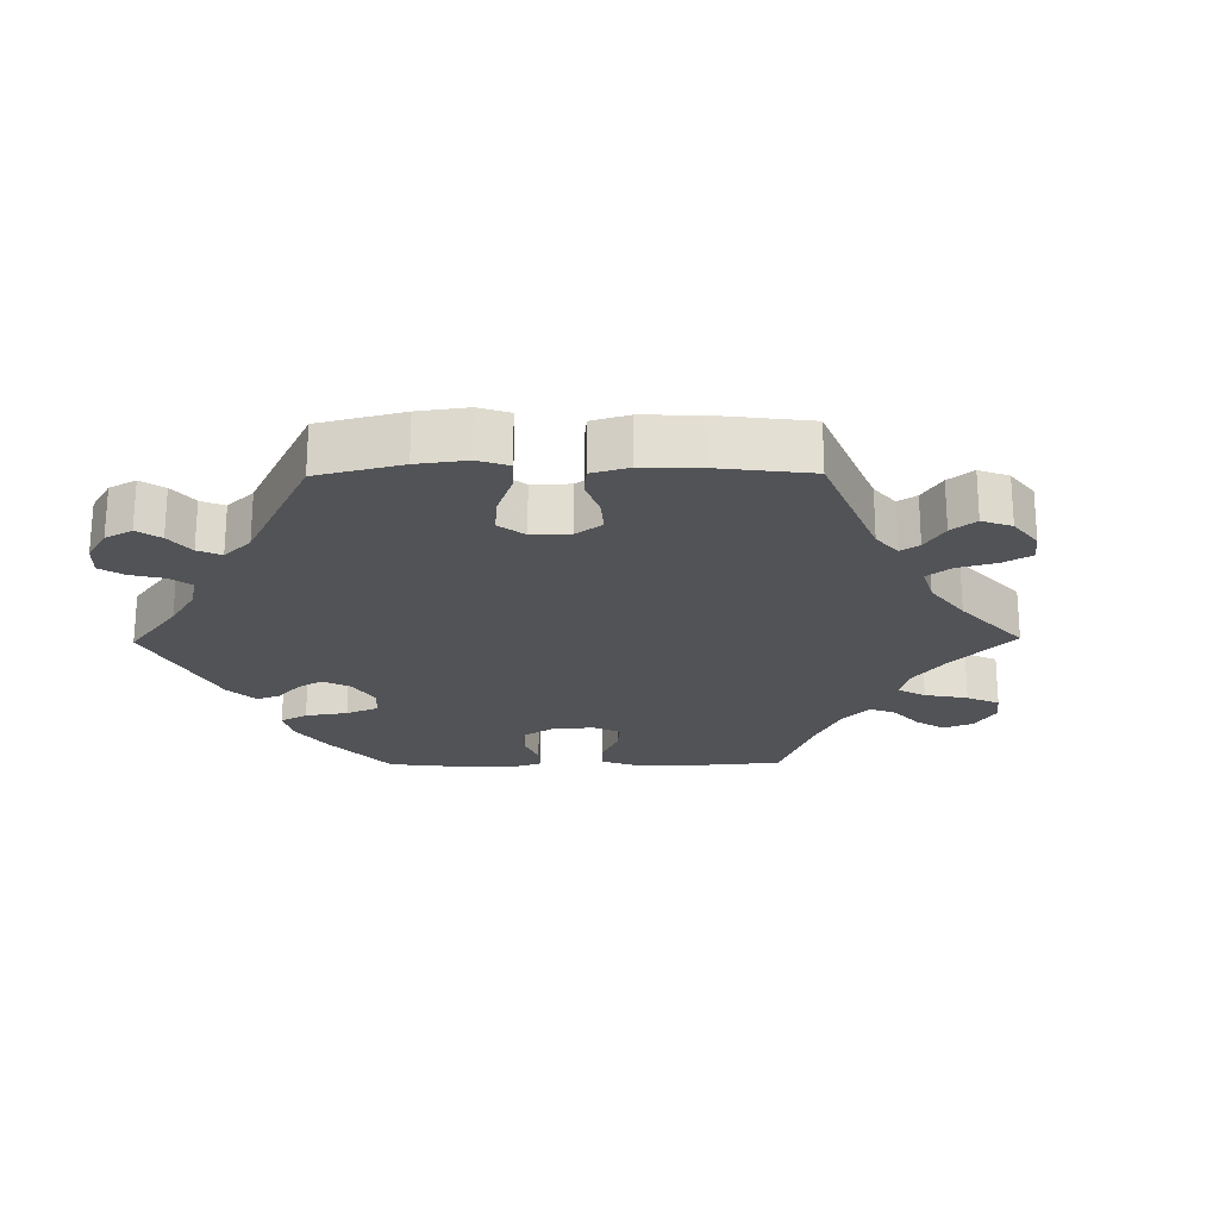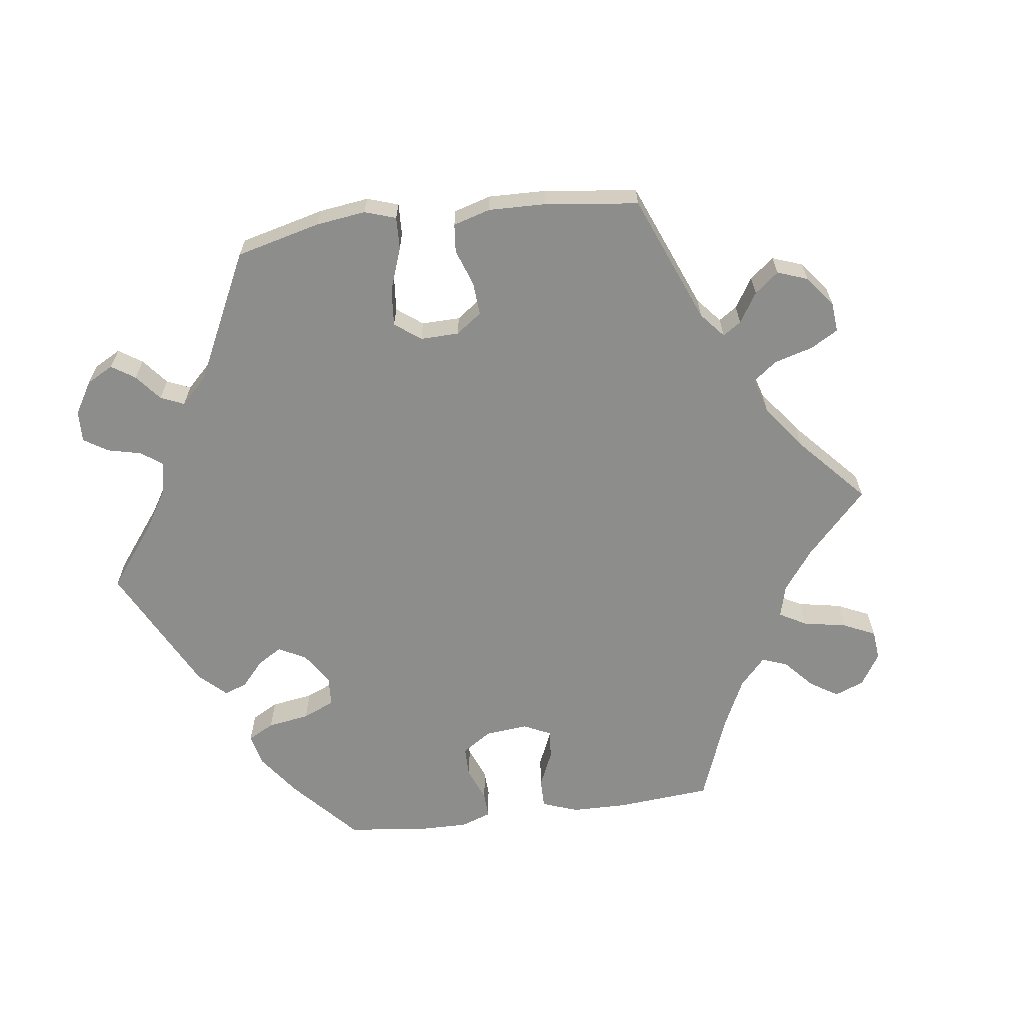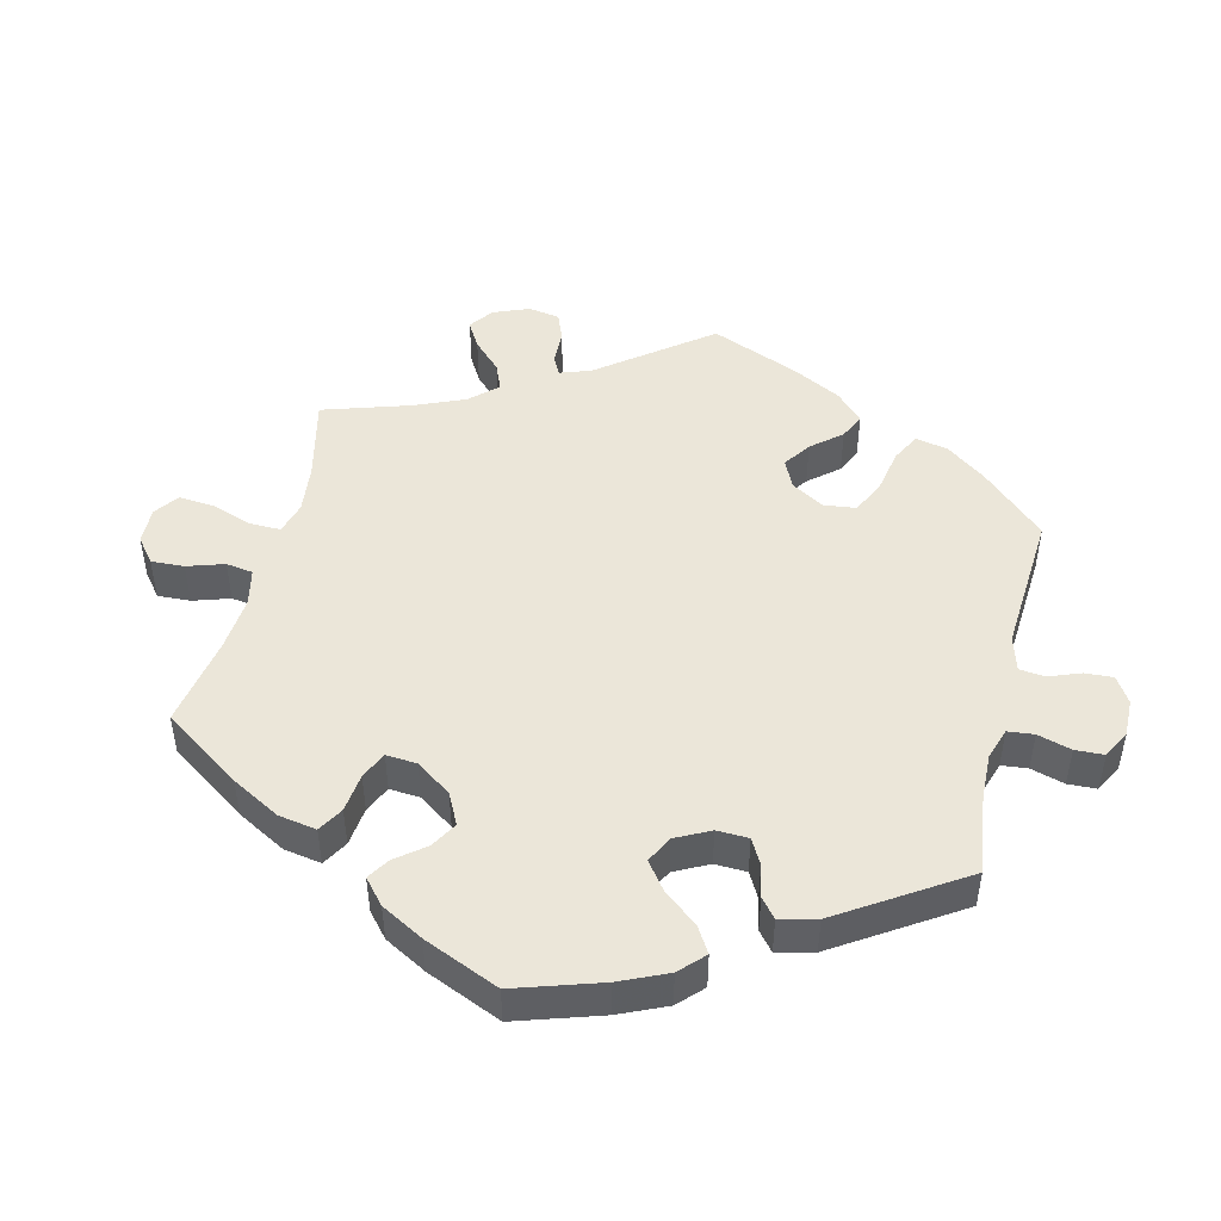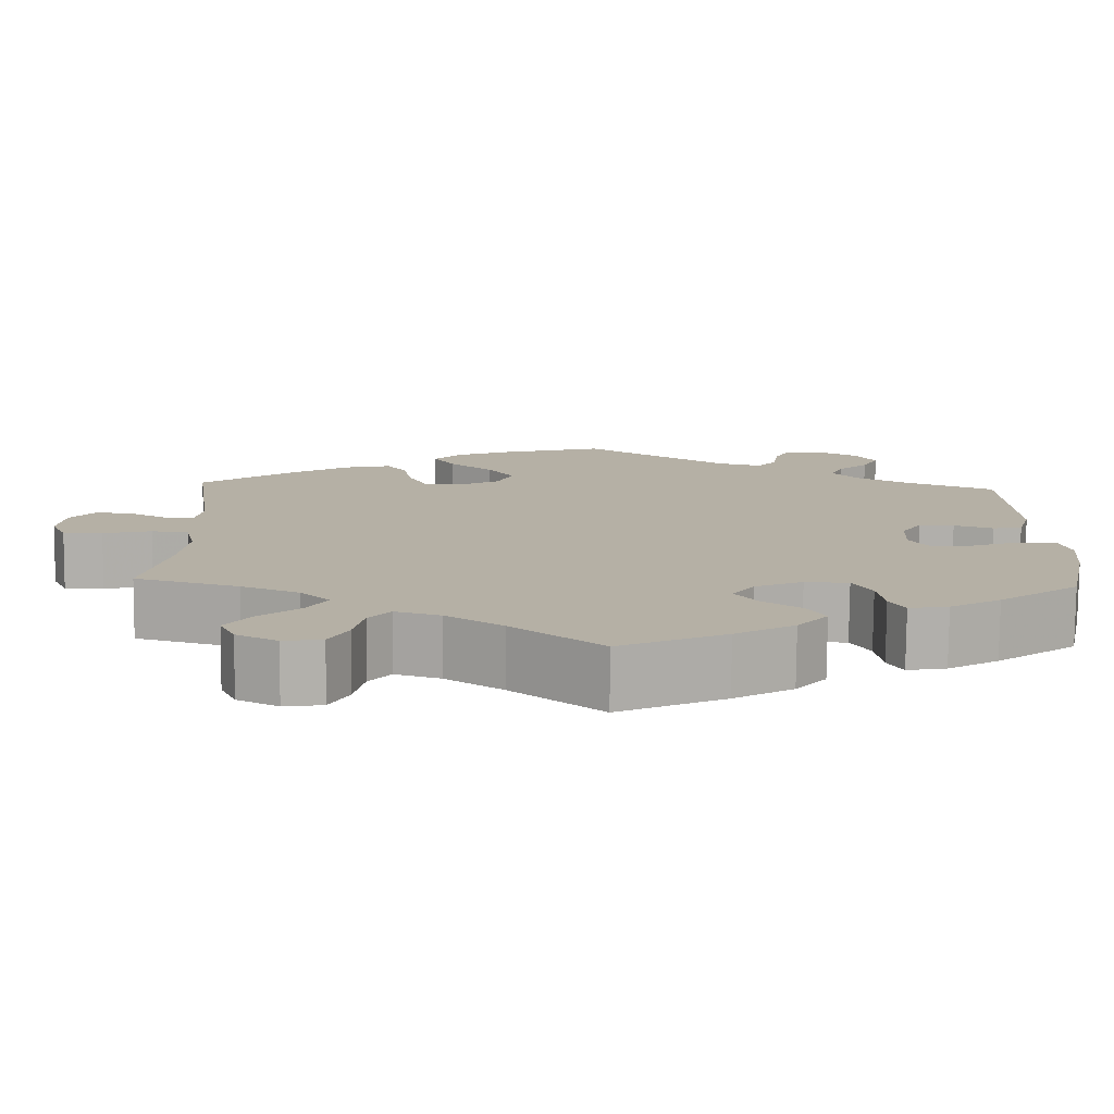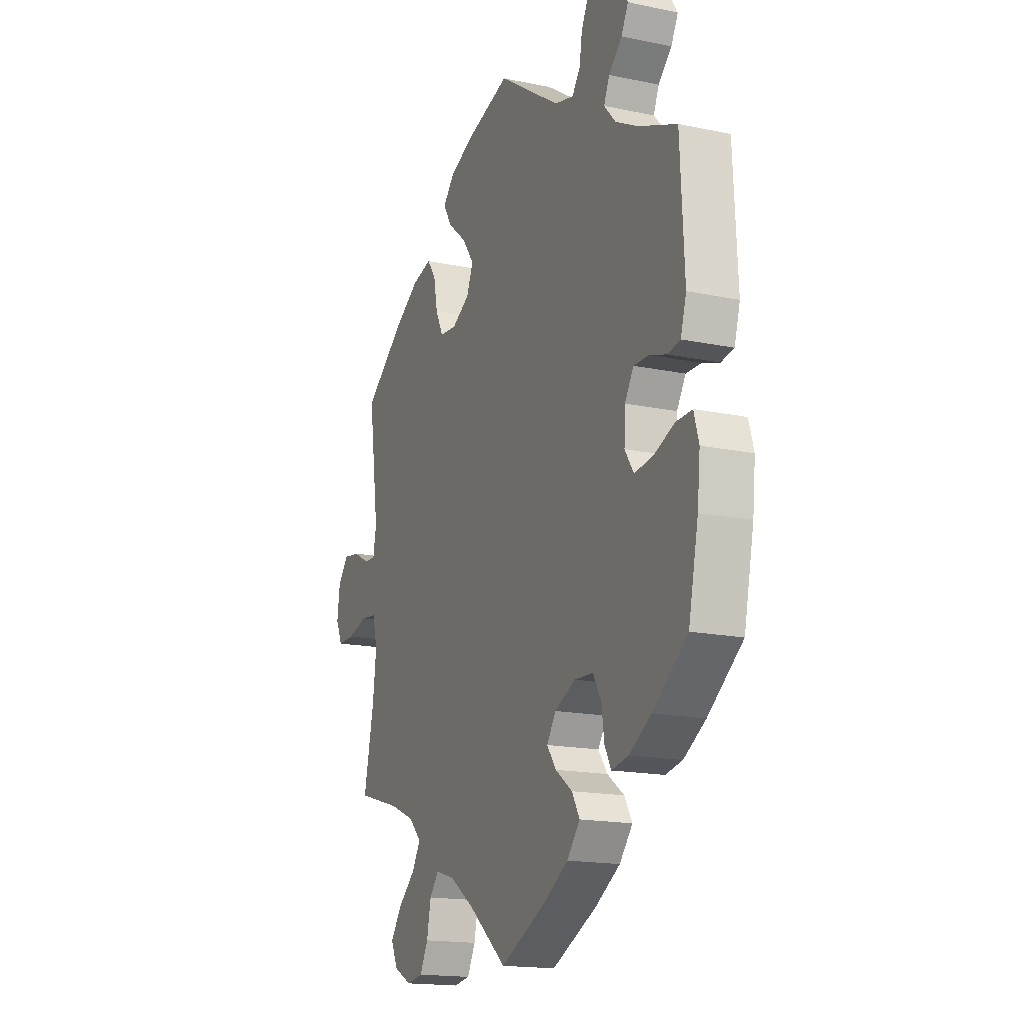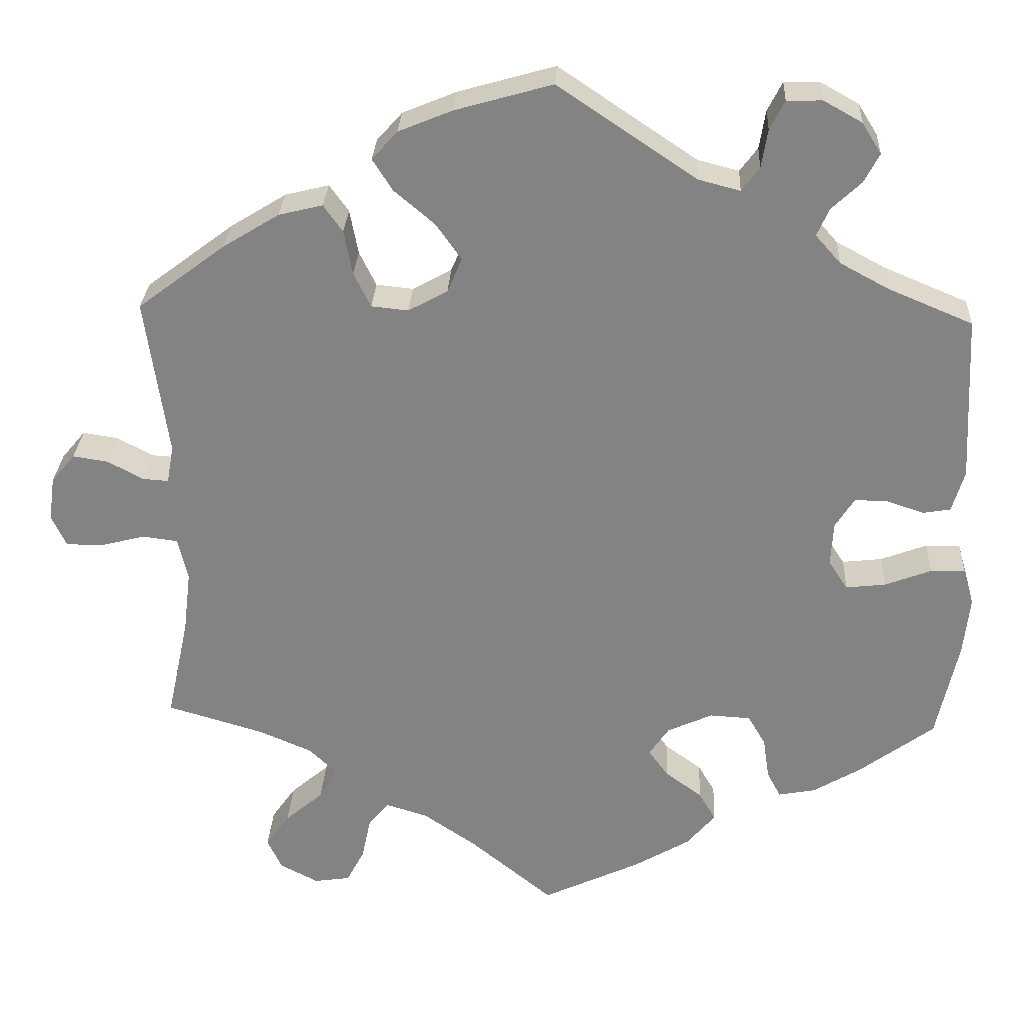
<metadata>
{"format":"obj","ext":"obj","renderer":"f3d","projection":"perspective","resolution":1024,"background":"white","views":[{"elev":-22.3,"azim":30.7,"up":"+Y"},{"elev":-64.5,"azim":37.6,"up":"+Y"},{"elev":46.8,"azim":-106.3,"up":"+Y"},{"elev":-78.3,"azim":179.5,"up":"+Z"},{"elev":-17.0,"azim":-112.8,"up":"+Z"},{"elev":28.6,"azim":-177.1,"up":"+Z"}]}
</metadata>
<code>
v -0.238 0.07 -0.472
v 0.136 0.07 0.34
v 0.305 0.07 -0.413
v -0.439 0.07 -0.383
v 0.233 0.07 -0.467
v -0.565 0.07 -0.18
v 0.109 0.07 -0.531
v -0.38 0.07 0.577
v 0 0.07 -0.62
v 0.271 0.07 -0.556
v -0.201 0.07 -0.516
v 0.293 0.07 0.455
v 0.411 0.07 -0.347
v -0.454 0.07 -0.079
v -0.257 0.07 0.516
v 0.643 0.07 0.088
v 0.341 0.07 -0.377
v 0.379 0.07 -0.496
v 0.615 0.07 -0.048
v -0.385 0.07 0.499
v 0 0.07 0.62
v -0.537 0.07 -0.31
v 0.257 0.07 0.362
v -0.216 0.07 -0.434
v 0.511 0.07 -0.039
v -0.331 0.07 0.427
v -0.405 0.07 0.537
v 0.517 0.07 0.054
v -0.532 0.07 0.039
v -0.377 0.07 -0.047
v 0.196 0.07 0.555
v -0.548 0.07 0.093
v 0.391 0.07 -0.581
v -0.227 0.07 -0.298
v 0.556 0.07 -0.033
v -0.329 0.07 -0.429
v -0.427 0.07 0.356
v -0.33 0.07 0.605
v -0.311 0.07 -0.395
v 0.663 0.07 -0.048
v -0.496 0.07 0.033
v -0.405 0.07 0.05
v 0.41 0.07 -0.54
v -0.537 0.07 0.31
v -0.347 0.07 0.463
v -0.284 0.07 0.604
v 0.423 0.07 0.396
v 0.682 0.07 -0.007
v -0.168 0.07 -0.325
v 0.235 0.07 0.317
v 0.498 0.07 -0.094
v -0.234 0.07 0.485
v -0.129 0.07 -0.559
v 0.55 0.07 0.056
v 0.15 0.07 0.432
v -0.28 0.07 -0.301
v 0.537 0.07 -0.31
v 0.35 0.07 0.441
v -0.303 0.07 -0.341
v -0.402 0.07 -0.085
v 0.294 0.07 -0.6
v -0.38 0.07 0.01
v -0.514 0.07 -0.056
v 0.508 0.07 -0.176
v 0.268 0.07 0.42
v -0.265 0.07 0.566
v -0.573 0.07 -0.103
v -0.377 0.07 -0.42
v -0.364 0.07 0.39
v 0.229 0.07 0.518
v -0.142 0.07 -0.363
v 0.674 0.07 0.051
v 0.187 0.07 0.312
v -0.168 0.07 -0.399
v 0.117 0.07 0.385
v 0.508 0.07 0.103
v -0.448 0.07 0.049
v 0.537 0.07 0.31
v 0.259 0.07 -0.499
v 0.329 0.07 -0.453
v 0.126 0.07 0.584
v 0.178 0.07 -0.484
v 0.341 0.07 -0.607
v 0.203 0.07 0.477
v -0.18 0.07 0.499
v -0.559 0.07 -0.055
v 0.597 0.07 0.081
v -0.238 -0 -0.472
v 0.136 -0 0.34
v 0.305 -0 -0.413
v -0.439 -0 -0.383
v 0.233 -0 -0.467
v -0.565 -0 -0.18
v 0.109 -0 -0.531
v -0.38 -0 0.577
v 0 -0 -0.62
v 0.271 -0 -0.556
v -0.201 -0 -0.516
v 0.293 -0 0.455
v 0.411 -0 -0.347
v -0.454 -0 -0.079
v -0.257 -0 0.516
v 0.643 -0 0.088
v 0.341 -0 -0.377
v 0.379 -0 -0.496
v 0.615 -0 -0.048
v -0.385 -0 0.499
v 0 -0 0.62
v -0.537 -0 -0.31
v 0.257 -0 0.362
v -0.216 -0 -0.434
v 0.511 -0 -0.039
v -0.331 -0 0.427
v -0.405 -0 0.537
v 0.517 -0 0.054
v -0.532 -0 0.039
v -0.377 -0 -0.047
v 0.196 -0 0.555
v -0.548 -0 0.093
v 0.391 -0 -0.581
v -0.227 -0 -0.298
v 0.556 -0 -0.033
v -0.329 -0 -0.429
v -0.427 -0 0.356
v -0.33 -0 0.605
v -0.311 -0 -0.395
v 0.663 -0 -0.048
v -0.496 -0 0.033
v -0.405 -0 0.05
v 0.41 -0 -0.54
v -0.537 -0 0.31
v -0.347 -0 0.463
v -0.284 -0 0.604
v 0.423 -0 0.396
v 0.682 -0 -0.007
v -0.168 -0 -0.325
v 0.235 -0 0.317
v 0.498 -0 -0.094
v -0.234 -0 0.485
v -0.129 -0 -0.559
v 0.55 -0 0.056
v 0.15 -0 0.432
v -0.28 -0 -0.301
v 0.537 -0 -0.31
v 0.35 -0 0.441
v -0.303 -0 -0.341
v -0.402 -0 -0.085
v 0.294 -0 -0.6
v -0.38 -0 0.01
v -0.514 -0 -0.056
v 0.508 -0 -0.176
v 0.268 -0 0.42
v -0.265 -0 0.566
v -0.573 -0 -0.103
v -0.377 -0 -0.42
v -0.364 -0 0.39
v 0.229 -0 0.518
v -0.142 -0 -0.363
v 0.674 -0 0.051
v 0.187 -0 0.312
v -0.168 -0 -0.399
v 0.117 -0 0.385
v 0.508 -0 0.103
v -0.448 -0 0.049
v 0.537 -0 0.31
v 0.259 -0 -0.499
v 0.329 -0 -0.453
v 0.126 -0 0.584
v 0.178 -0 -0.484
v 0.341 -0 -0.607
v 0.203 -0 0.477
v -0.18 -0 0.499
v -0.559 -0 -0.055
v 0.597 -0 0.081
f 47 78 76
f 58 47 76 28
f 23 65 12 58
f 50 23 58 28
f 73 50 28
f 2 73 28
f 31 70 84 55
f 31 55 75
f 85 21 81 31
f 52 85 31 75
f 38 46 66 15
f 38 15 52
f 8 38 52
f 45 20 27 8
f 26 45 8 52
f 69 26 52 75
f 29 32 44 37
f 77 41 29 37
f 42 77 37 69
f 62 42 69 75
f 67 86 63 14
f 67 14 60
f 6 67 60
f 22 6 60
f 4 22 60 30
f 59 39 36 68
f 56 59 68 4
f 11 1 24 74
f 11 74 71
f 7 9 53 11
f 82 7 11 71
f 5 82 71 49
f 83 61 10 79
f 43 33 83 79
f 80 18 43 79
f 3 80 79 5
f 17 3 5 49
f 64 57 13
f 51 64 13 17
f 25 51 17 49
f 48 40 19 35
f 48 35 25
f 72 48 25
f 54 87 16 72
f 28 54 72 25
f 2 28 25 49
f 30 62 75 2
f 56 4 30 2
f 34 56 2
f 49 34 2
f 163 165 134
f 115 163 134 145
f 145 99 152 110
f 115 145 110 137
f 115 137 160
f 115 160 89
f 142 171 157 118
f 162 142 118
f 118 168 108 172
f 162 118 172 139
f 102 153 133 125
f 139 102 125
f 139 125 95
f 95 114 107 132
f 139 95 132 113
f 162 139 113 156
f 124 131 119 116
f 124 116 128 164
f 156 124 164 129
f 162 156 129 149
f 101 150 173 154
f 147 101 154
f 147 154 93
f 147 93 109
f 117 147 109 91
f 155 123 126 146
f 91 155 146 143
f 161 111 88 98
f 158 161 98
f 98 140 96 94
f 158 98 94 169
f 136 158 169 92
f 166 97 148 170
f 166 170 120 130
f 166 130 105 167
f 92 166 167 90
f 136 92 90 104
f 100 144 151
f 104 100 151 138
f 136 104 138 112
f 122 106 127 135
f 112 122 135
f 112 135 159
f 159 103 174 141
f 112 159 141 115
f 136 112 115 89
f 89 162 149 117
f 89 117 91 143
f 89 143 121
f 89 121 136
f 76 163 115 28
f 28 115 141 54
f 54 141 174 87
f 87 174 103 16
f 16 103 159 72
f 72 159 135 48
f 48 135 127 40
f 40 127 106 19
f 19 106 122 35
f 35 122 112 25
f 25 112 138 51
f 51 138 151 64
f 64 151 144 57
f 57 144 100 13
f 13 100 104 17
f 17 104 90 3
f 3 90 167 80
f 80 167 105 18
f 18 105 130 43
f 43 130 120 33
f 33 120 170 83
f 83 170 148 61
f 61 148 97 10
f 10 97 166 79
f 79 166 92 5
f 5 92 169 82
f 82 169 94 7
f 7 94 96 9
f 9 96 140 53
f 53 140 98 11
f 11 98 88 1
f 1 88 111 24
f 24 111 161 74
f 74 161 158 71
f 71 158 136 49
f 49 136 121 34
f 34 121 143 56
f 56 143 146 59
f 59 146 126 39
f 39 126 123 36
f 36 123 155 68
f 68 155 91 4
f 4 91 109 22
f 22 109 93 6
f 6 93 154 67
f 67 154 173 86
f 86 173 150 63
f 63 150 101 14
f 14 101 147 60
f 60 147 117 30
f 30 117 149 62
f 62 149 129 42
f 42 129 164 77
f 77 164 128 41
f 41 128 116 29
f 29 116 119 32
f 32 119 131 44
f 44 131 124 37
f 37 124 156 69
f 69 156 113 26
f 26 113 132 45
f 45 132 107 20
f 20 107 114 27
f 27 114 95 8
f 8 95 125 38
f 38 125 133 46
f 46 133 153 66
f 66 153 102 15
f 15 102 139 52
f 52 139 172 85
f 85 172 108 21
f 21 108 168 81
f 81 168 118 31
f 31 118 157 70
f 70 157 171 84
f 84 171 142 55
f 55 142 162 75
f 75 162 89 2
f 2 89 160 73
f 73 160 137 50
f 50 137 110 23
f 23 110 152 65
f 65 152 99 12
f 12 99 145 58
f 58 145 134 47
f 47 134 165 78
f 78 165 163 76

</code>
